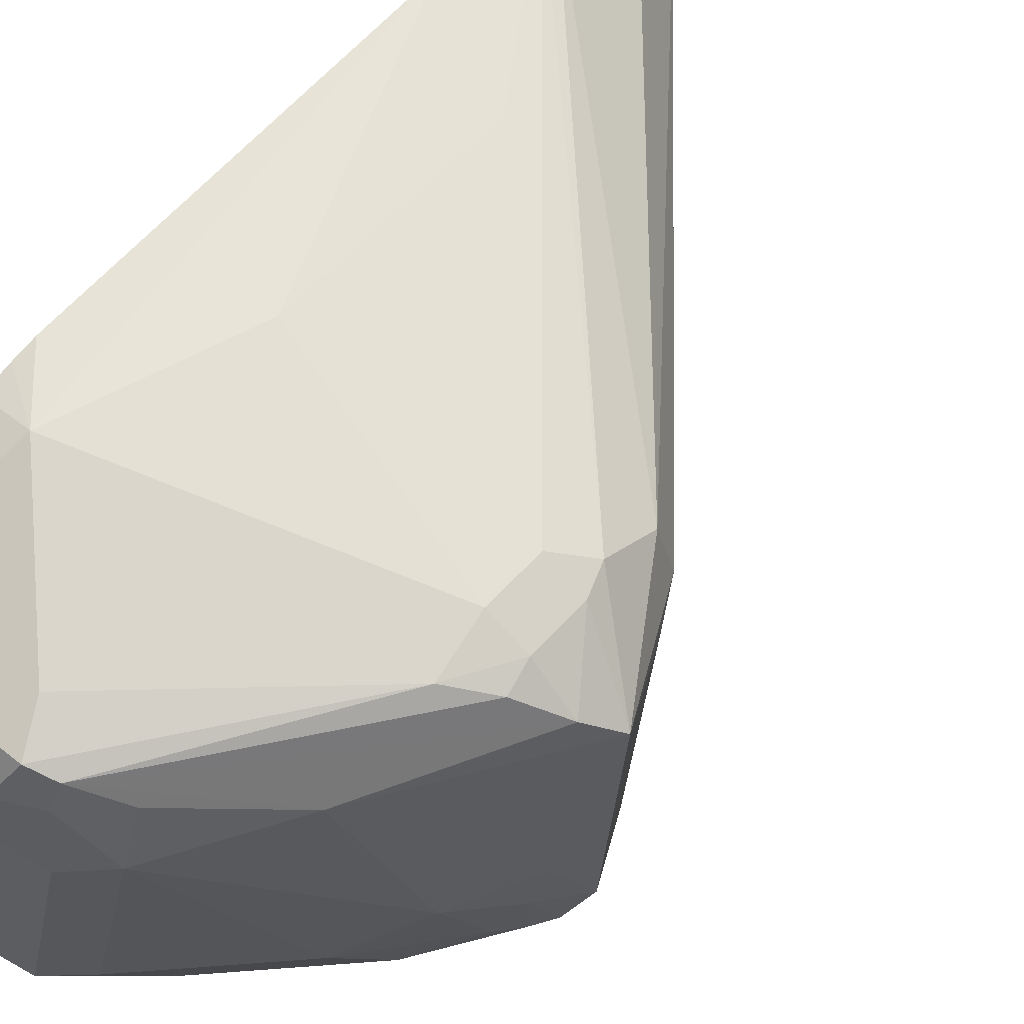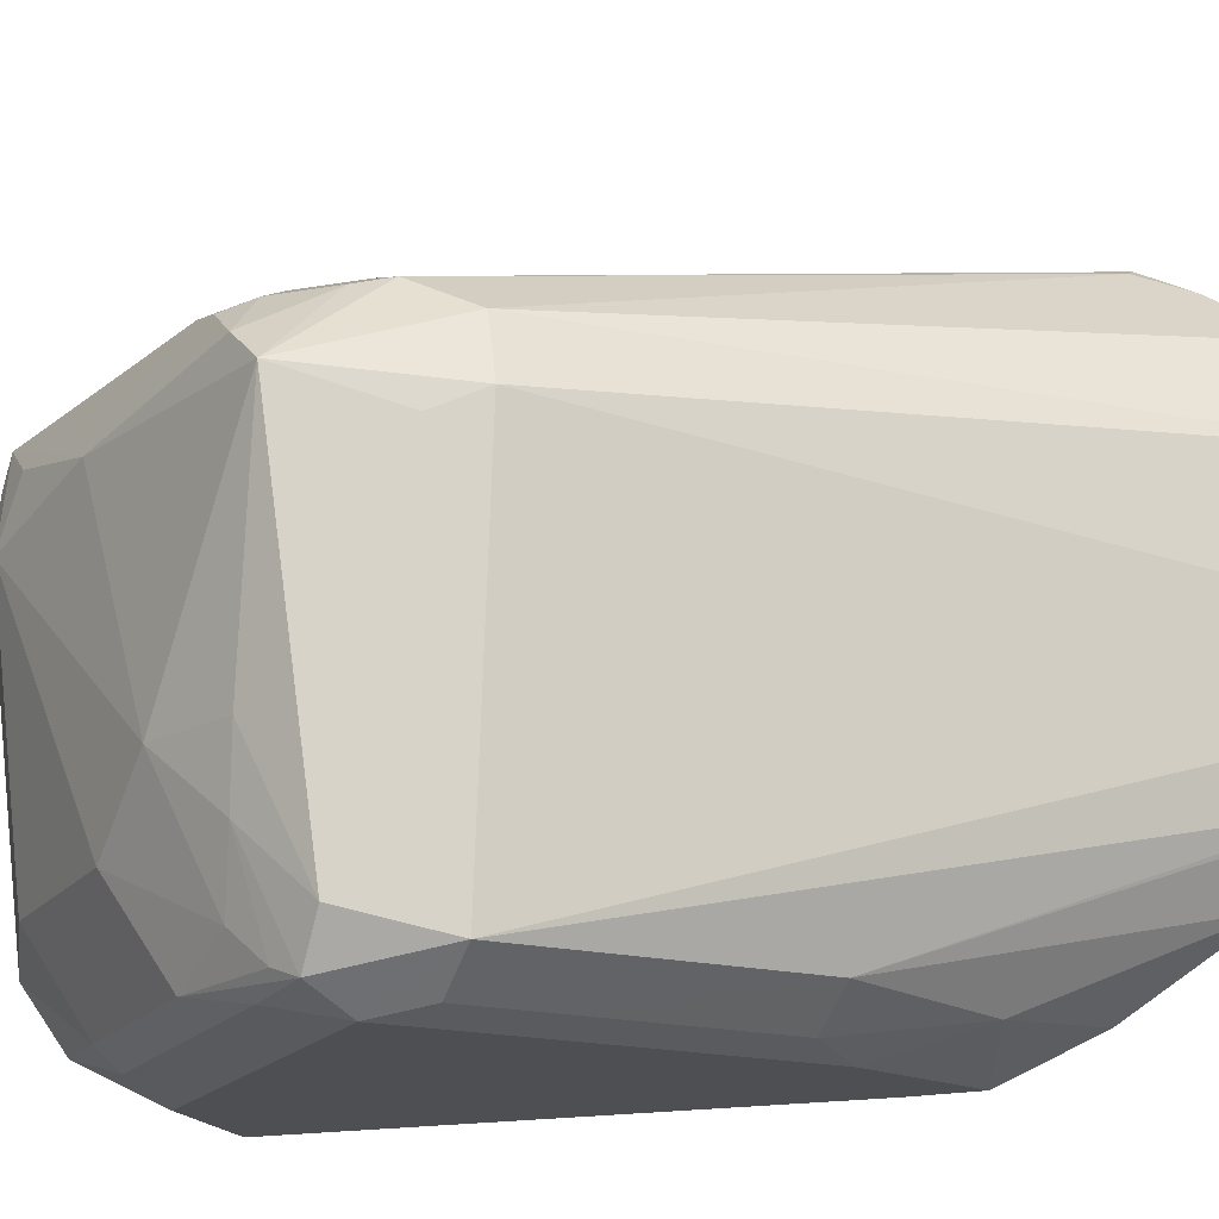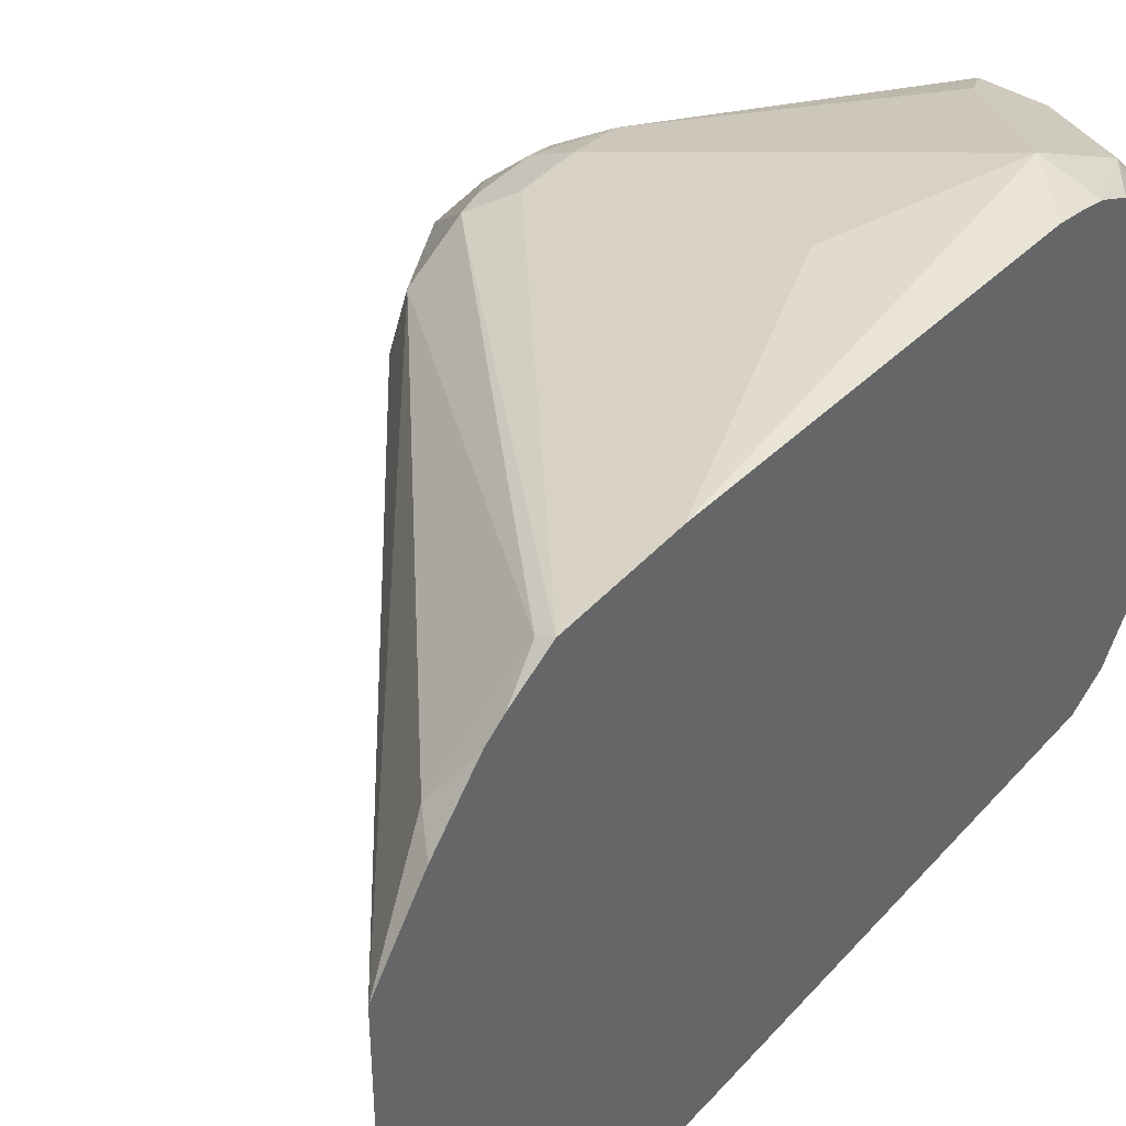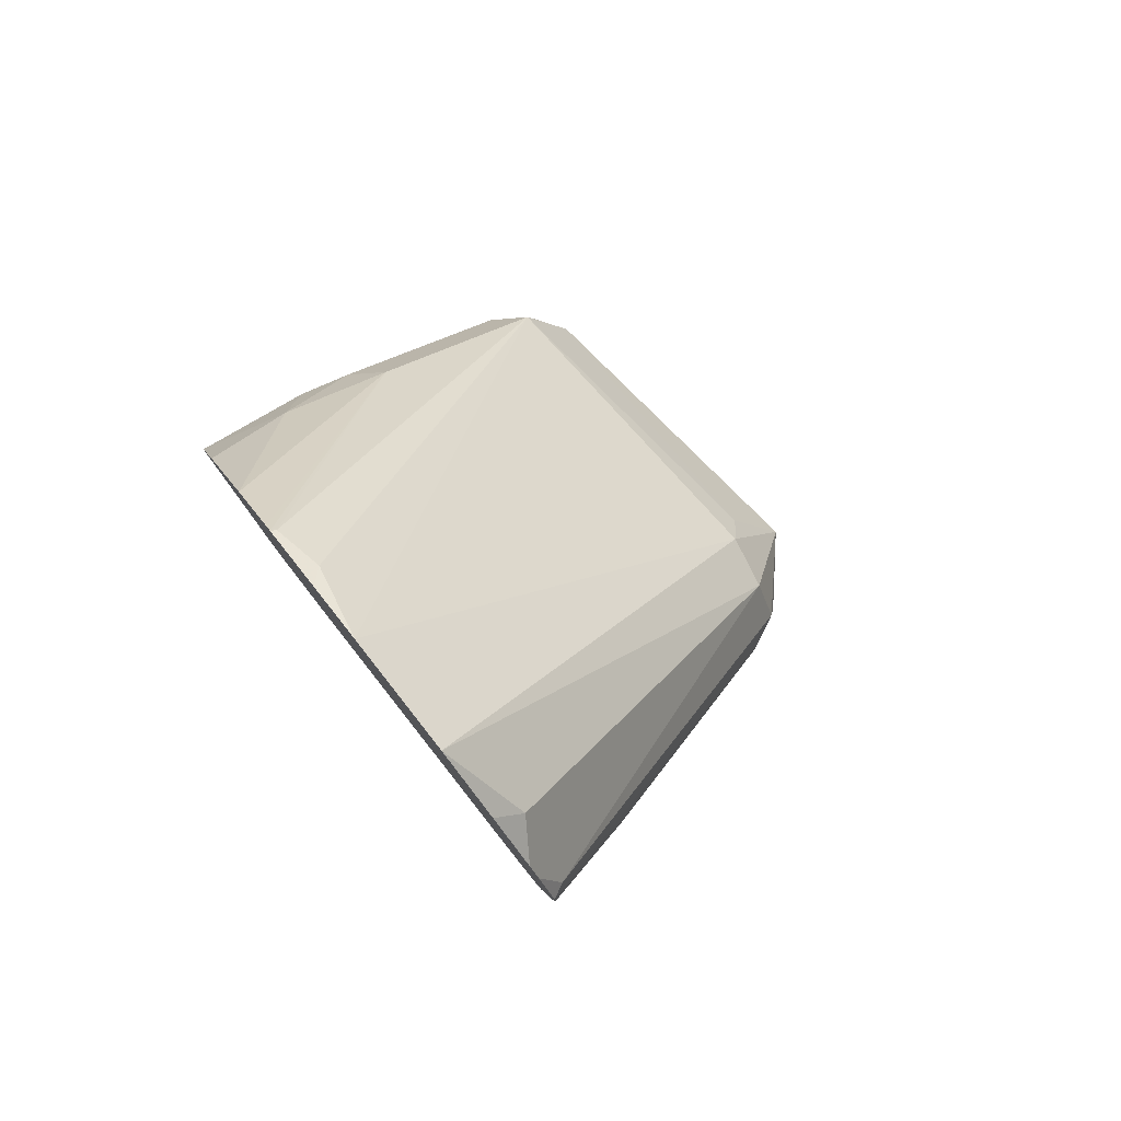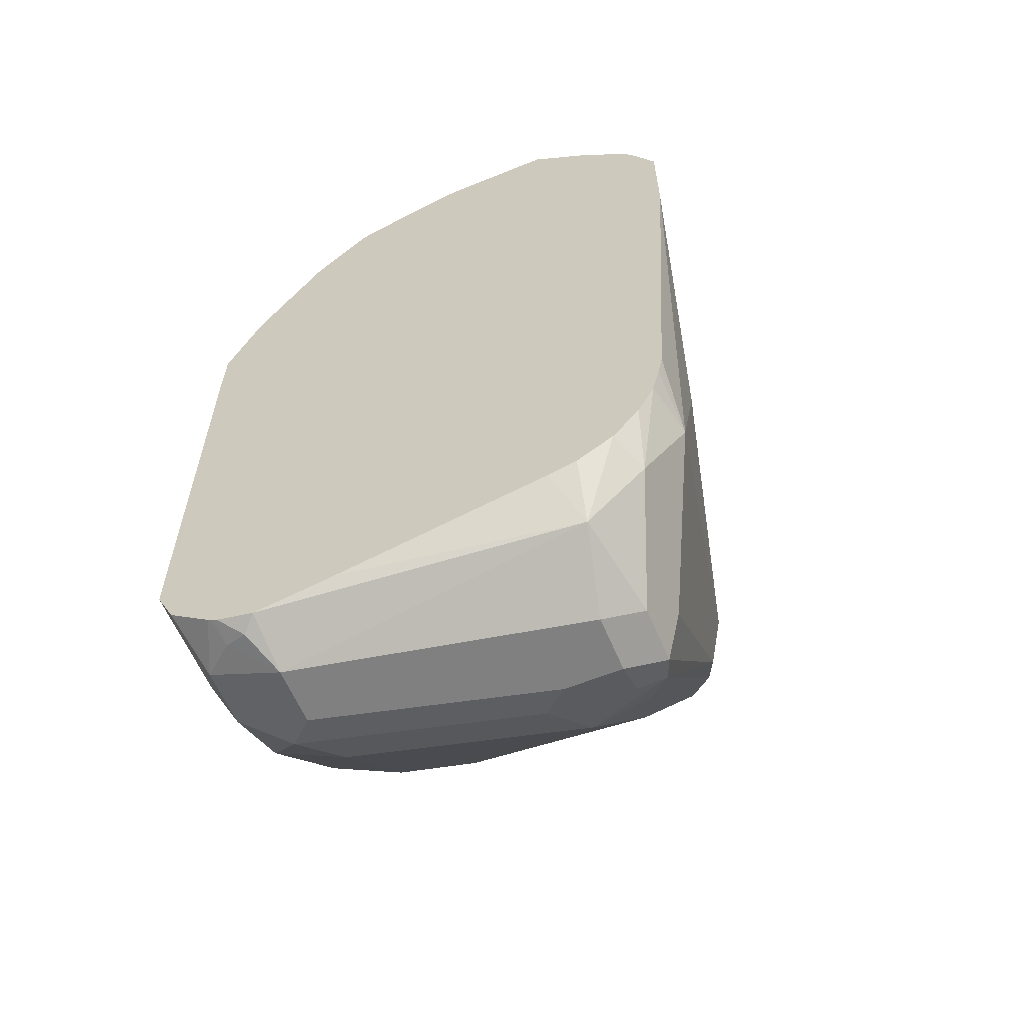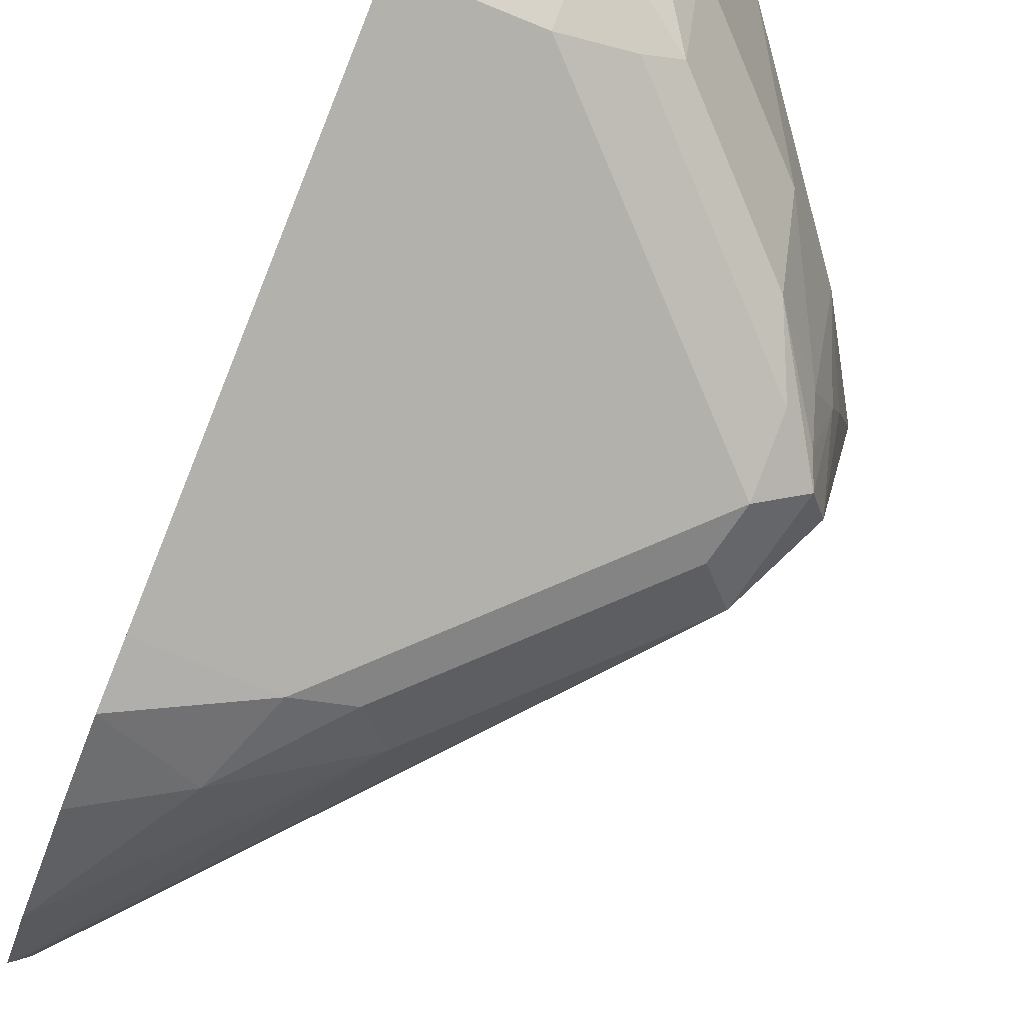
<metadata>
{"format":"obj","ext":"obj","renderer":"f3d","projection":"perspective","resolution":1024,"background":"white","views":[{"elev":55.2,"azim":-139.6,"up":"+Y"},{"elev":-17.8,"azim":-70.5,"up":"+Y"},{"elev":41.6,"azim":37.6,"up":"+Y"},{"elev":80.0,"azim":141.8,"up":"+Z"},{"elev":-60.1,"azim":112.5,"up":"+Z"},{"elev":-79.1,"azim":158.1,"up":"+Y"}]}
</metadata>
<code>
v -0.3997 0.008691 -0.6634
v -0.3997 0.008691 -0.6255
v -0.3997 -1.369e-05 -0.7961
v -0.417 -1.369e-05 -0.8151
v -0.436 -1.369e-05 -0.7582
v -0.4044 0.006304 -0.6255
v -0.3997 0.001566 -0.6113
v -0.436 -1.369e-05 -0.6824
v -0.5118 -0.01897 -0.7582
v -0.5213 -0.02371 -0.7487
v -0.3997 -0.001576 -0.804
v -0.5118 -0.01897 -0.7772
v -0.3997 -0.003489 -0.8116
v -0.3997 -0.003962 -0.8135
v -0.4107 -0.01265 -0.8403
v -0.4549 -0.01897 -0.853
v -0.4075 -0.01423 -0.5971
v -0.5213 -0.03318 -0.7298
v -0.3997 -0.002365 -0.605
v -0.5244 -0.02529 -0.7582
v -0.545 -0.0474 -0.7677
v -0.5244 -0.02529 -0.7772
v -0.5142 -0.02371 -0.7961
v -0.3997 -0.009491 -0.8246
v -0.3997 -0.01818 -0.8348
v -0.4107 -0.0316 -0.8593
v -0.4265 -0.02844 -0.8625
v -0.4423 -0.02529 -0.8656
v -0.4613 -0.02529 -0.8656
v -0.3997 -0.0395 -0.5718
v -0.3997 -0.01818 -0.5892
v -0.5244 -0.05056 -0.7266
v -0.5379 -0.03792 -0.7772
v -0.5071 -0.0474 -0.8246
v -0.5181 -0.1137 -0.8024
v -0.5307 -0.1137 -0.7772
v -0.5307 -0.1516 -0.7582
v -0.5307 -0.05688 -0.7392
v -0.526 -0.02844 -0.7866
v -0.4692 -0.02844 -0.8625
v -0.3997 -0.03002 -0.8419
v -0.3997 -0.1082 -0.8585
v -0.3997 -0.1343 -0.8633
v -0.417 -0.1327 -0.8719
v -0.436 -0.03792 -0.8719
v -0.3997 -0.0395 -0.8443
v -0.4549 -0.03792 -0.8719
v -0.3997 -0.07741 -0.5718
v -0.5181 -0.1579 -0.7329
v -0.481 -0.03792 -0.853
v -0.4802 -0.05688 -0.8593
v -0.4991 -0.1327 -0.8214
v -0.5181 -0.1516 -0.7835
v -0.526 -0.1327 -0.7795
v -0.5244 -0.1643 -0.7645
v -0.4676 -0.03792 -0.8656
v -0.4044 -0.139 -0.8656
v -0.3997 -0.1467 -0.8597
v -0.4455 -0.1422 -0.8672
v -0.436 -0.1327 -0.8719
v -0.4075 -0.1469 -0.8625
v -0.417 -0.1579 -0.8593
v -0.4549 -0.05688 -0.8719
v -0.4644 -0.06635 -0.8672
v -0.4044 -0.1011 -0.5813
v -0.3997 -0.09635 -0.5766
v -0.5086 -0.1674 -0.7424
v -0.4897 -0.1674 -0.7234
v -0.4613 -0.1579 -0.6761
v -0.4012 -0.1169 -0.5845
v -0.5118 -0.1706 -0.7582
v -0.4613 -0.1327 -0.8593
v -0.5023 -0.1611 -0.8009
v -0.4644 -0.1611 -0.8388
v -0.5213 -0.1611 -0.7724
v -0.5118 -0.1658 -0.7795
v -0.3997 -0.1489 -0.8585
v -0.436 -0.1579 -0.8593
v -0.3997 -0.15 -0.8579
v -0.3997 -0.1643 -0.8467
v -0.3997 -0.1648 -0.8456
v -0.3997 -0.1153 -0.5829
v -0.436 -0.1706 -0.6824
v -0.4518 -0.1674 -0.6856
v -0.4265 -0.1611 -0.654
v -0.3997 -0.1366 -0.6026
v -0.3997 -0.1201 -0.5861
v -0.3997 -0.1177 -0.5837
v -0.4928 -0.1706 -0.7772
v -0.4739 -0.1658 -0.8175
v -0.4549 -0.1658 -0.8364
v -0.436 -0.1706 -0.834
v -0.3997 -0.1706 -0.834
v -0.3997 -0.1706 -0.6824
v -0.3997 -0.1703 -0.6638
v -0.3997 -0.1589 -0.6372
f 53 75 54
f 44 57 61
f 44 61 62
f 44 62 59
f 47 63 64
f 47 64 56
f 48 65 66
f 48 49 65
f 49 67 68
f 49 70 65
f 49 69 70
f 44 47 45
f 49 55 71
f 49 71 67
f 51 56 64
f 51 64 72
f 52 74 73
f 52 73 53
f 52 72 74
f 49 68 69
f 51 72 52
f 35 52 53
f 44 60 63
f 32 49 48
f 53 73 75
f 33 39 40
f 33 40 34
f 34 40 50
f 34 50 51
f 34 51 35
f 35 53 54
f 35 54 36
f 44 63 47
f 35 51 52
f 37 54 55
f 37 55 49
f 37 49 38
f 40 47 56
f 40 56 51
f 40 51 50
f 43 57 44
f 43 58 57
f 44 59 60
f 36 54 37
f 54 75 55
f 73 74 90
f 55 73 76
f 69 84 85
f 70 88 82
f 71 76 89
f 71 89 92
f 71 92 93
f 71 93 94
f 71 94 83
f 73 90 76
f 74 78 91
f 69 88 70
f 74 91 90
f 78 81 92
f 78 92 91
f 81 93 92
f 83 94 95
f 83 95 85
f 83 85 84
f 85 95 96
f 85 96 86
f 32 38 49
f 76 90 89
f 55 75 73
f 69 87 88
f 69 85 86
f 55 76 71
f 57 58 61
f 58 77 61
f 59 72 64
f 59 64 60
f 59 62 78
f 59 78 74
f 59 74 72
f 60 64 63
f 69 86 87
f 61 77 79
f 62 79 80
f 62 80 81
f 62 81 78
f 65 70 82
f 65 82 66
f 67 71 68
f 68 83 84
f 68 84 69
f 68 71 83
f 61 79 62
f 30 32 48
f 1 42 46
f 28 47 29
f 1 25 24
f 1 24 14
f 1 14 13
f 1 13 11
f 1 11 3
f 1 3 4
f 1 4 5
f 1 5 8
f 1 8 2
f 2 6 7
f 2 8 9
f 2 9 10
f 2 10 6
f 3 11 4
f 4 12 5
f 4 11 13
f 4 13 14
f 4 14 15
f 4 15 28
f 1 41 25
f 1 46 41
f 1 43 42
f 1 58 43
f 89 90 91
f 1 2 7
f 1 7 19
f 1 19 31
f 1 31 30
f 1 30 48
f 1 48 66
f 1 66 82
f 1 82 88
f 4 28 29
f 1 88 87
f 1 86 96
f 1 96 95
f 1 95 94
f 1 94 93
f 1 93 81
f 1 81 80
f 1 80 79
f 1 79 77
f 1 77 58
f 1 87 86
f 4 29 16
f 4 16 12
f 5 12 9
f 20 33 21
f 21 33 34
f 21 34 35
f 21 35 36
f 21 36 37
f 21 37 38
f 21 38 32
f 22 23 39
f 22 39 33
f 20 22 33
f 23 29 40
f 25 41 26
f 26 42 43
f 26 43 44
f 26 44 45
f 26 45 27
f 26 41 46
f 26 46 42
f 27 45 28
f 28 45 47
f 23 40 39
f 29 47 40
f 18 21 32
f 17 18 30
f 5 9 8
f 6 17 7
f 6 10 18
f 6 18 17
f 7 17 19
f 9 12 22
f 9 22 20
f 9 20 10
f 10 20 21
f 18 32 30
f 10 21 18
f 12 23 22
f 14 24 15
f 15 24 25
f 15 25 26
f 15 26 27
f 15 27 28
f 16 29 23
f 17 30 31
f 17 31 19
f 12 16 23
f 89 91 92

</code>
